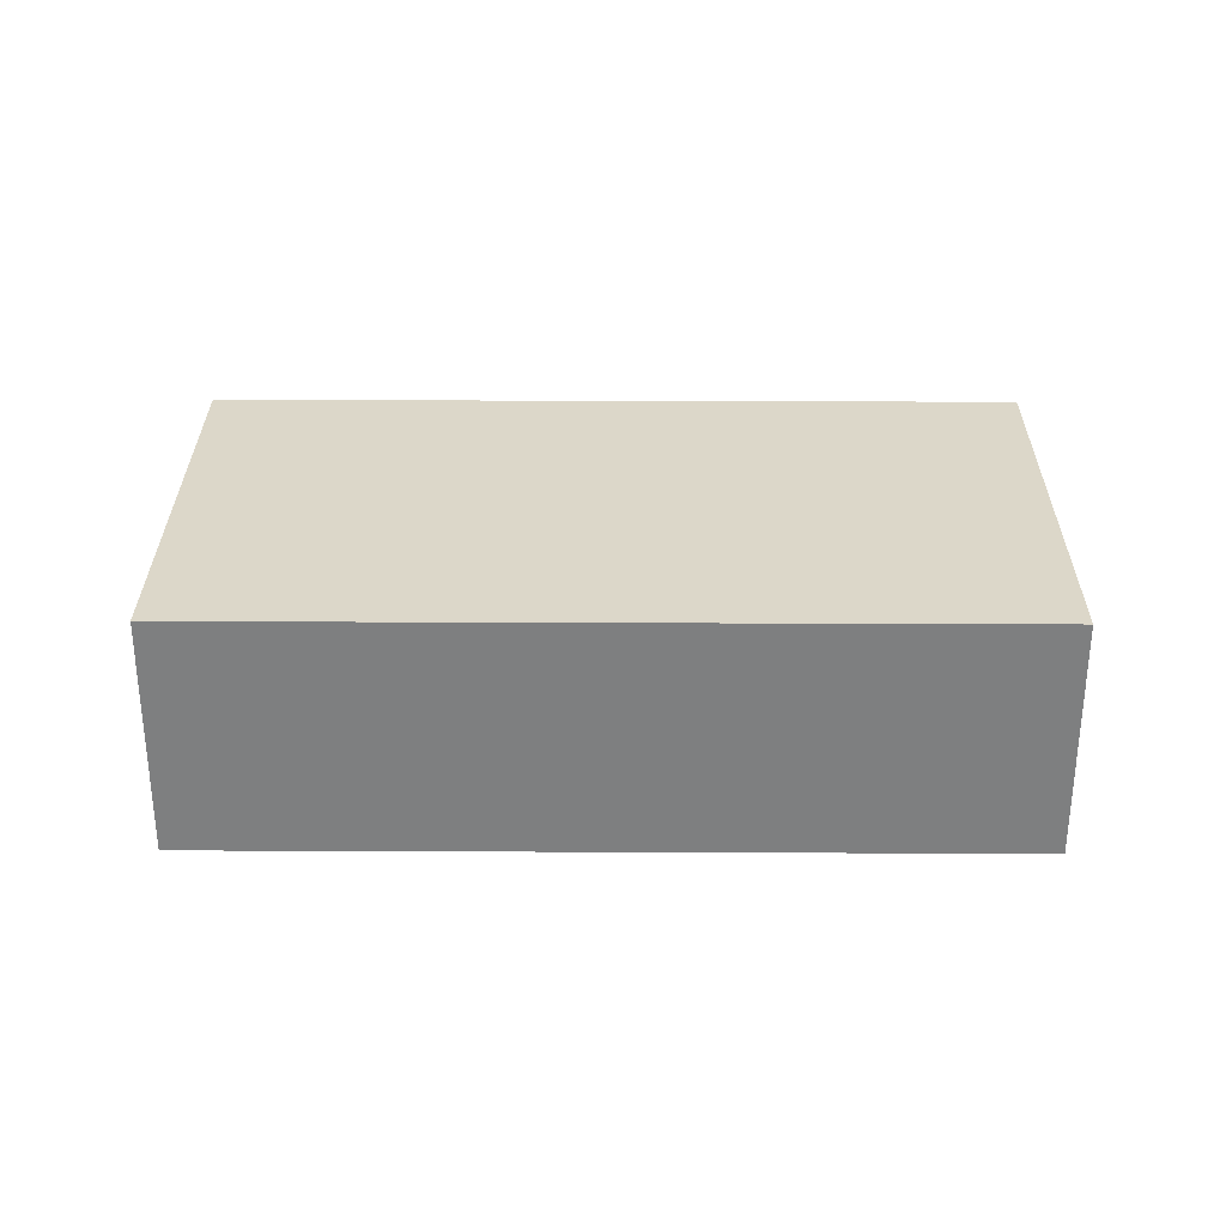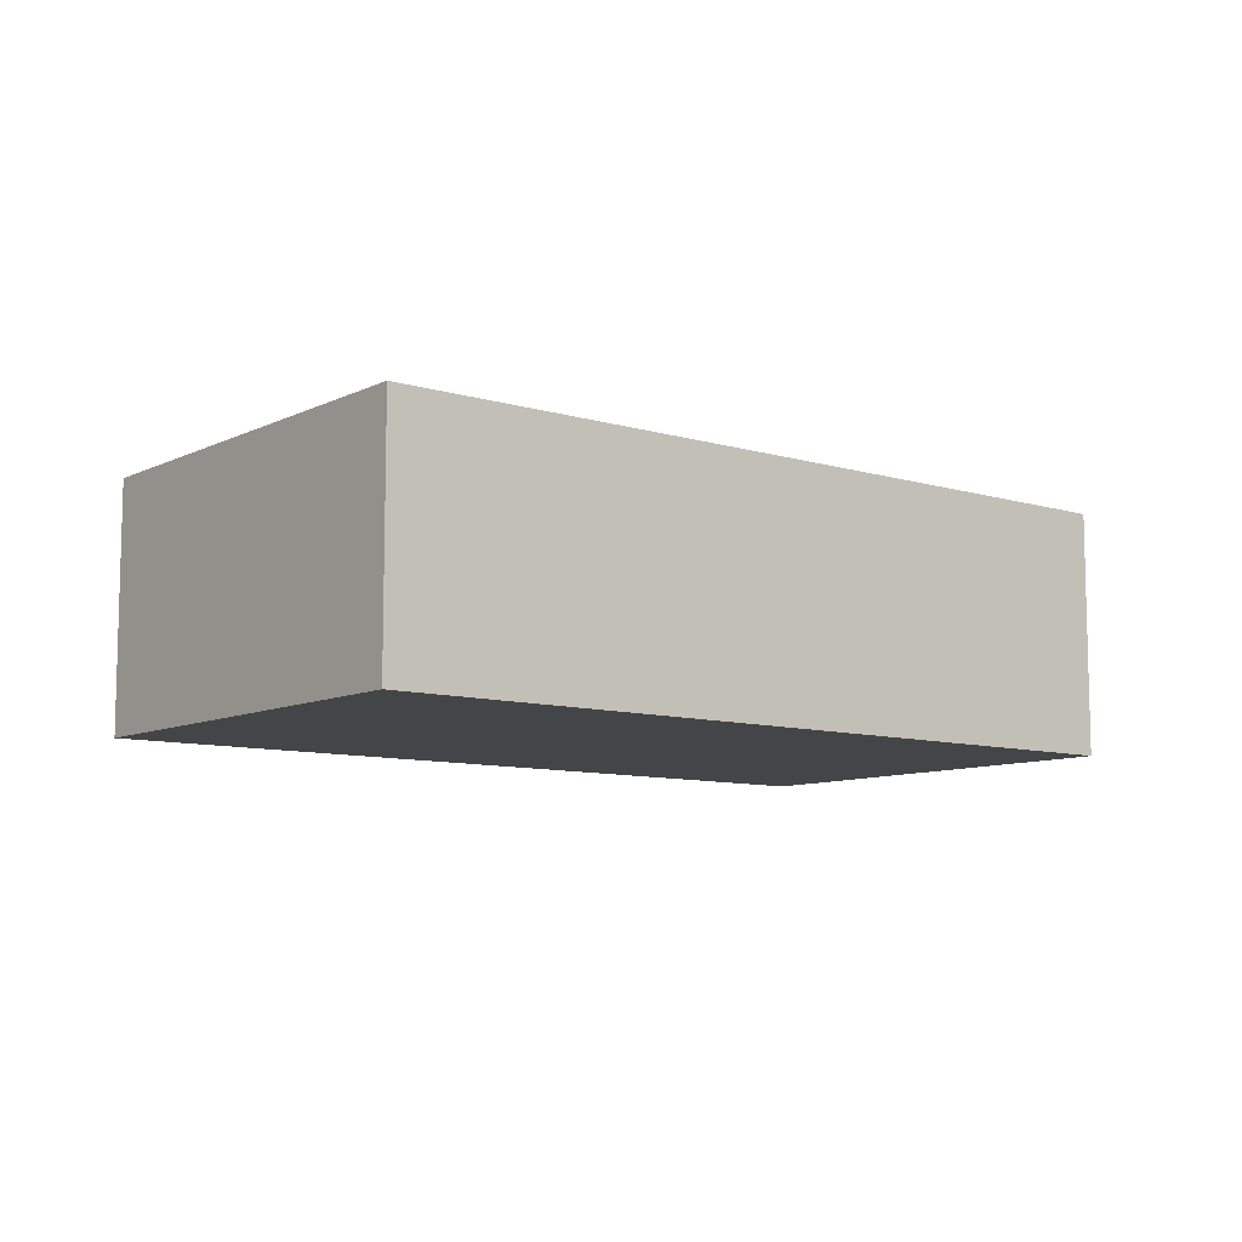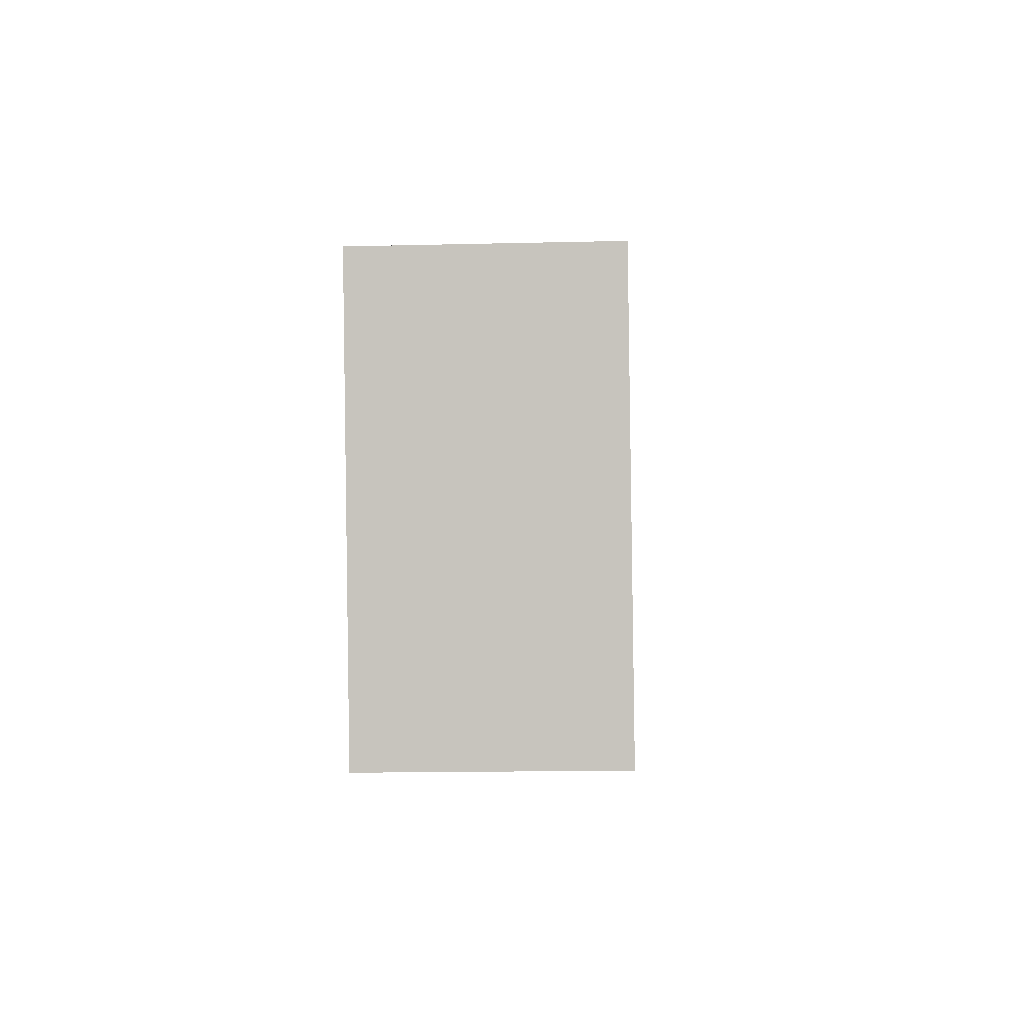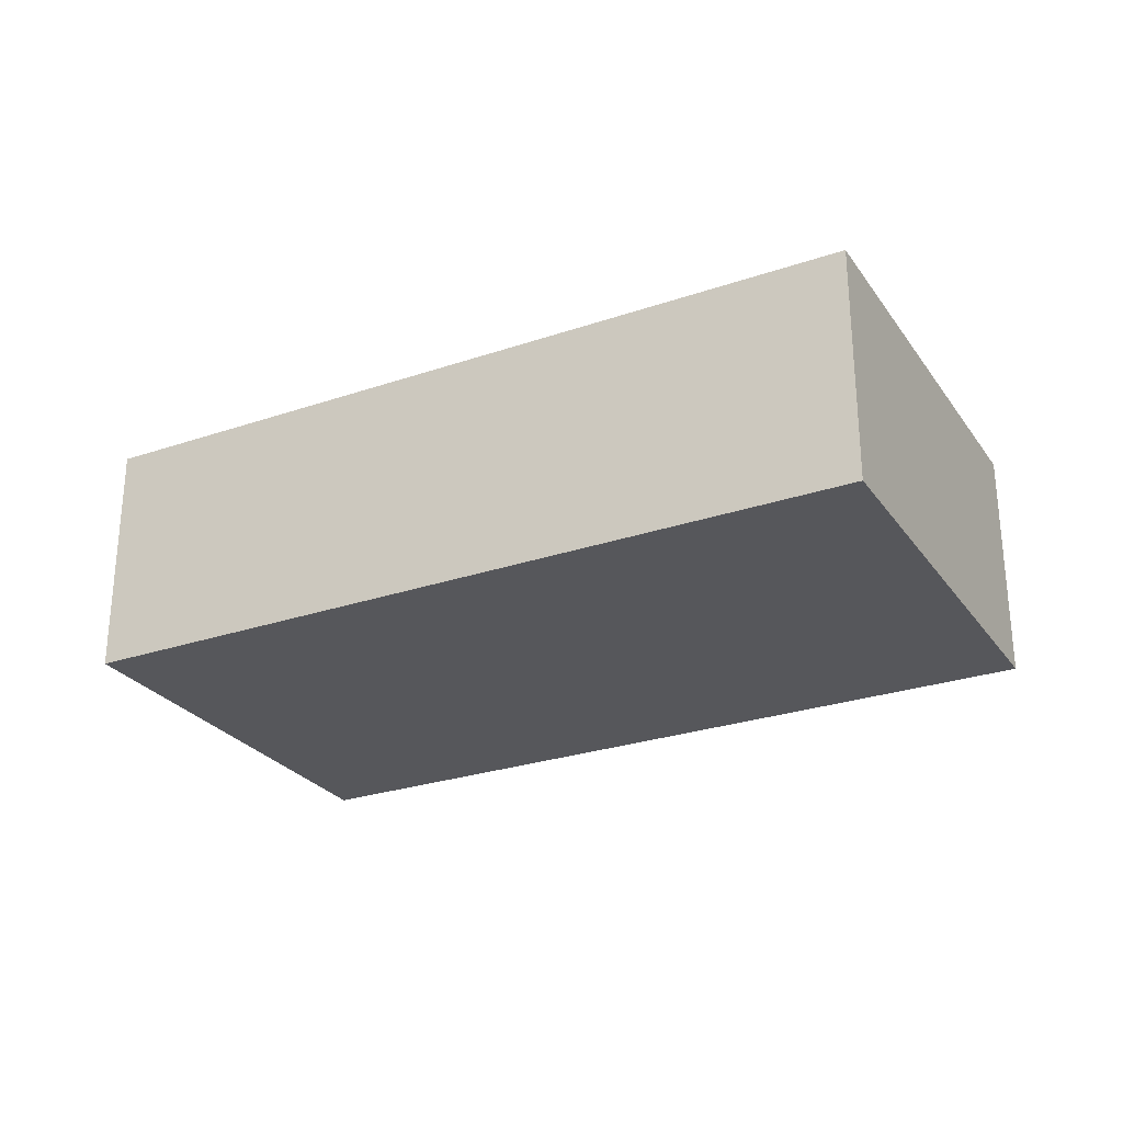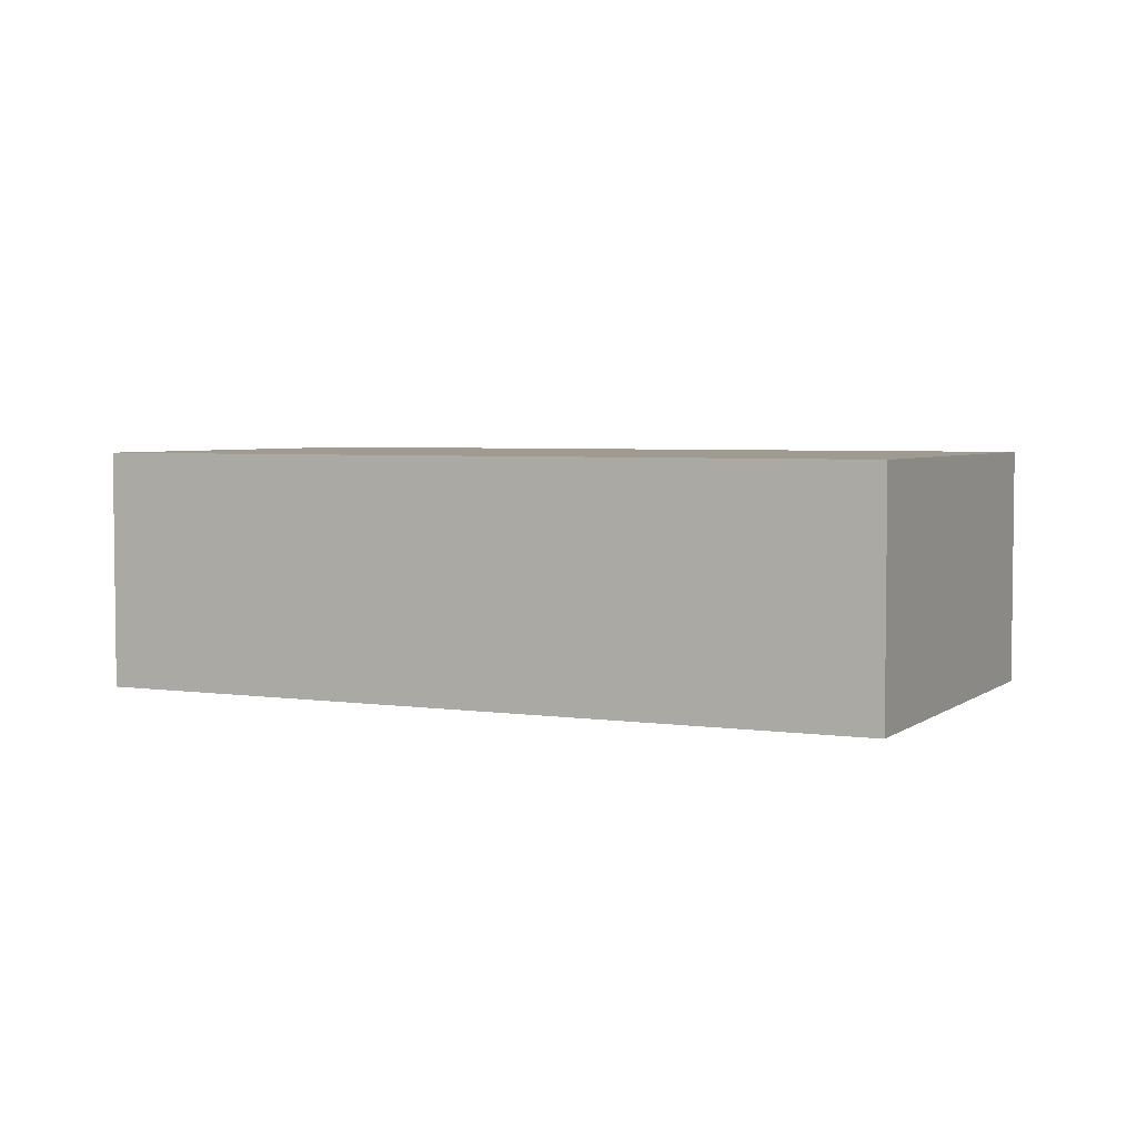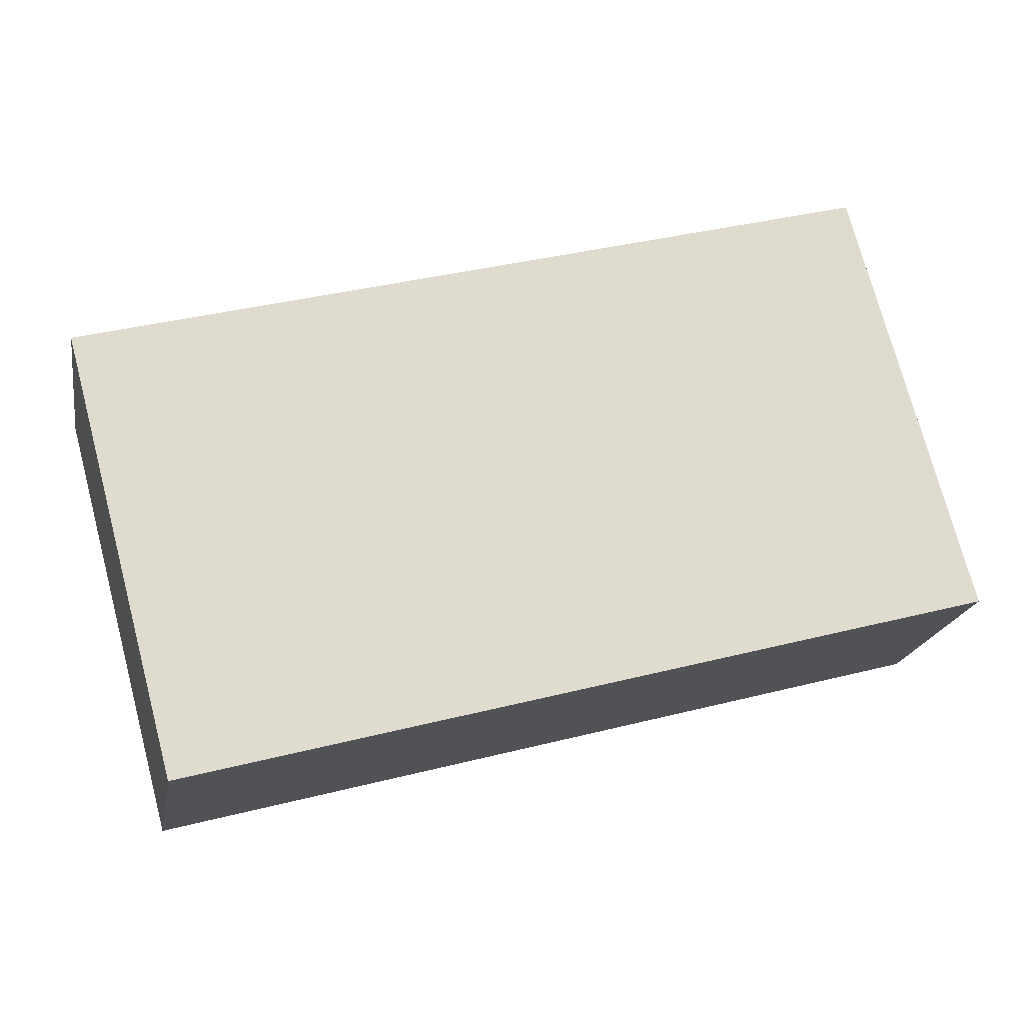
<metadata>
{"format":"obj","ext":"obj","renderer":"f3d","projection":"perspective","resolution":1024,"background":"white","views":[{"elev":30.3,"azim":-164.6,"up":"+Y"},{"elev":-9.0,"azim":-23.6,"up":"+Y"},{"elev":-15.6,"azim":92.9,"up":"+Z"},{"elev":-27.1,"azim":42.8,"up":"+Y"},{"elev":4.1,"azim":40.7,"up":"+Y"},{"elev":-19.4,"azim":170.0,"up":"+Z"}]}
</metadata>
<code>
v  12.59 3.831 -3.381
v  1.837 3.831 6.841
v  14.43 3.831 3.46
v  0 3.831 2.346e-16
v  14.43 -2.119e-16 3.46
v  12.59 2.07e-16 -3.381
v  0 0 0
v  1.837 -4.189e-16 6.841
g defaultobject
f 1 2 3
f 2 1 4
f 5 1 3
f 1 5 6
f 6 4 1
f 4 6 7
f 7 2 4
f 2 7 8
f 8 3 2
f 3 8 5
f 8 6 5
f 6 8 7

</code>
